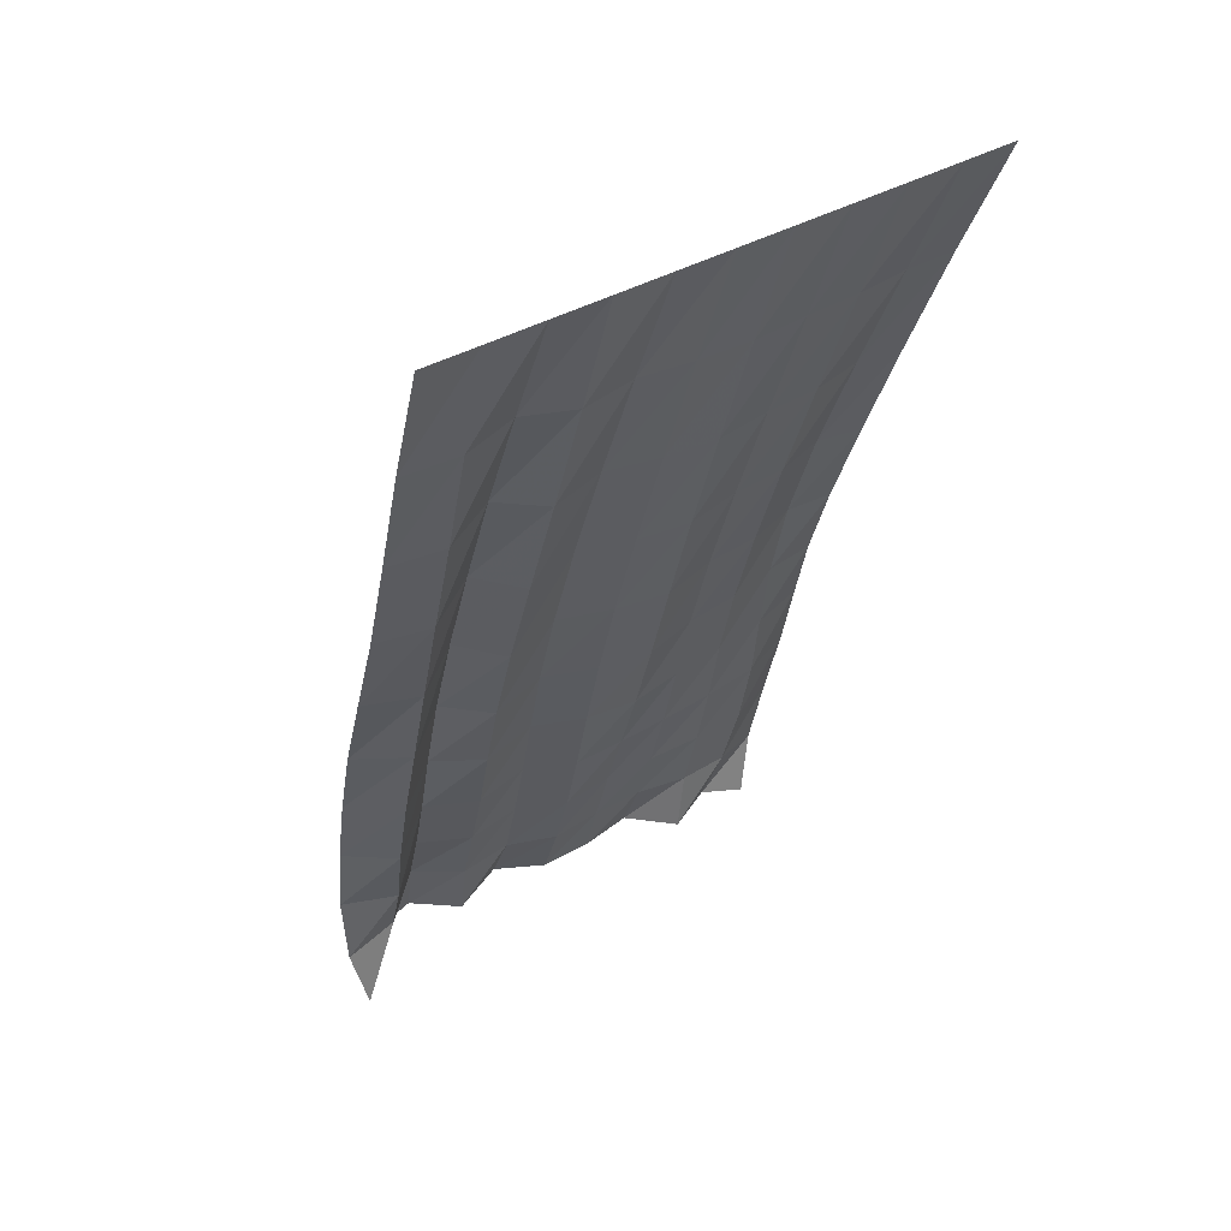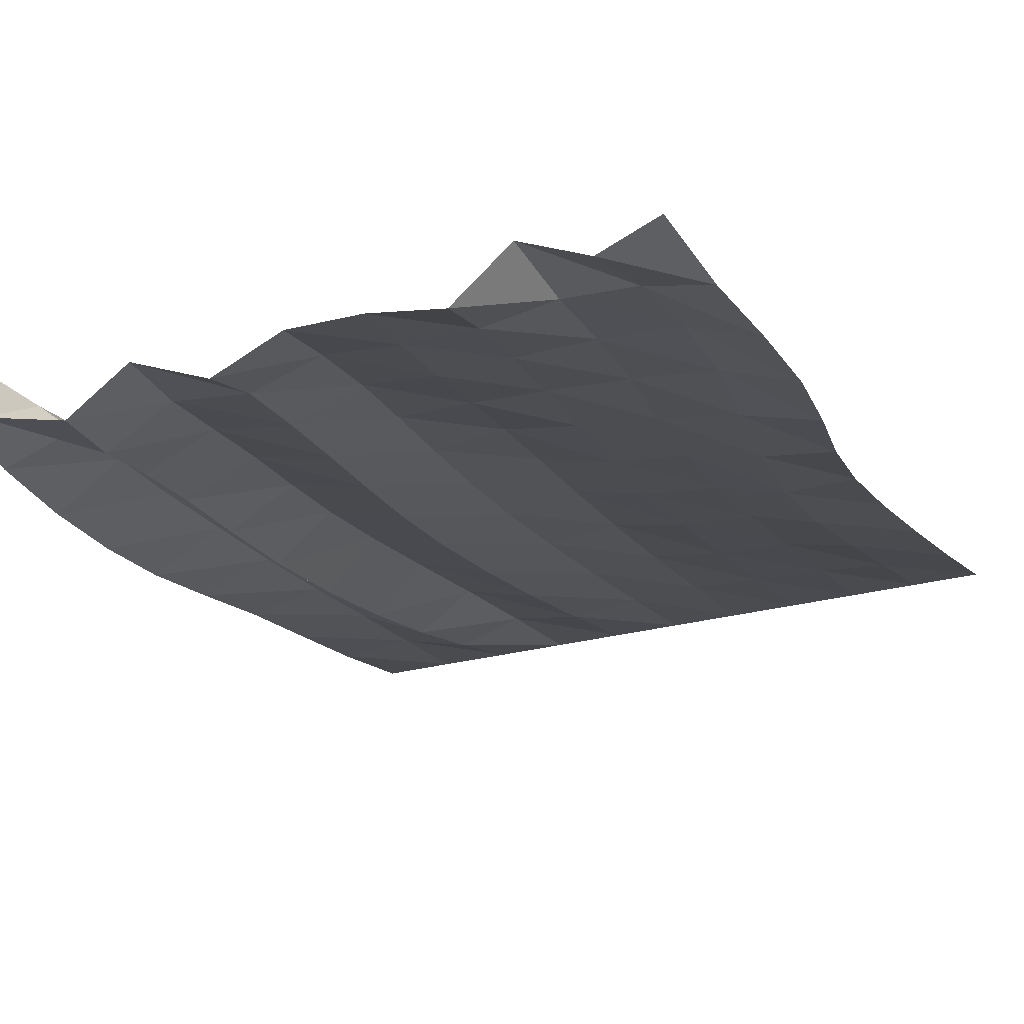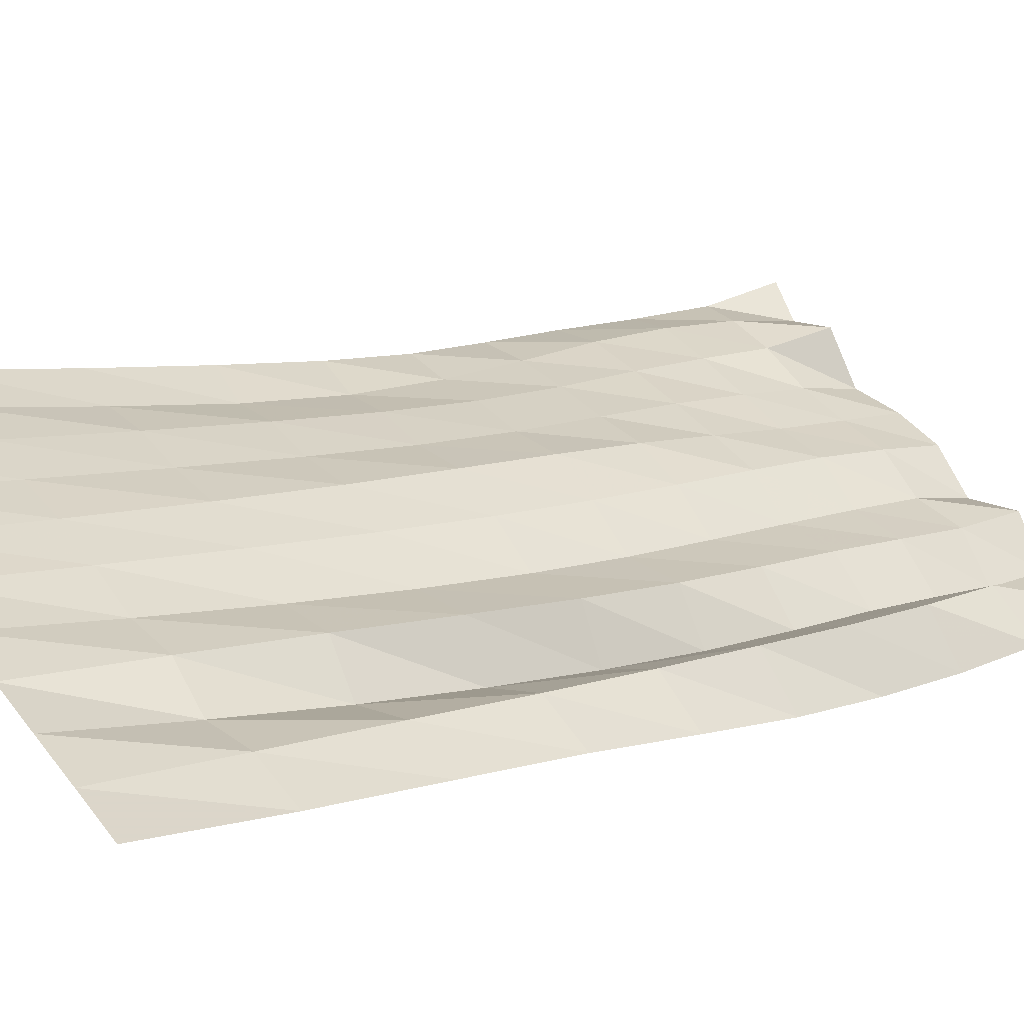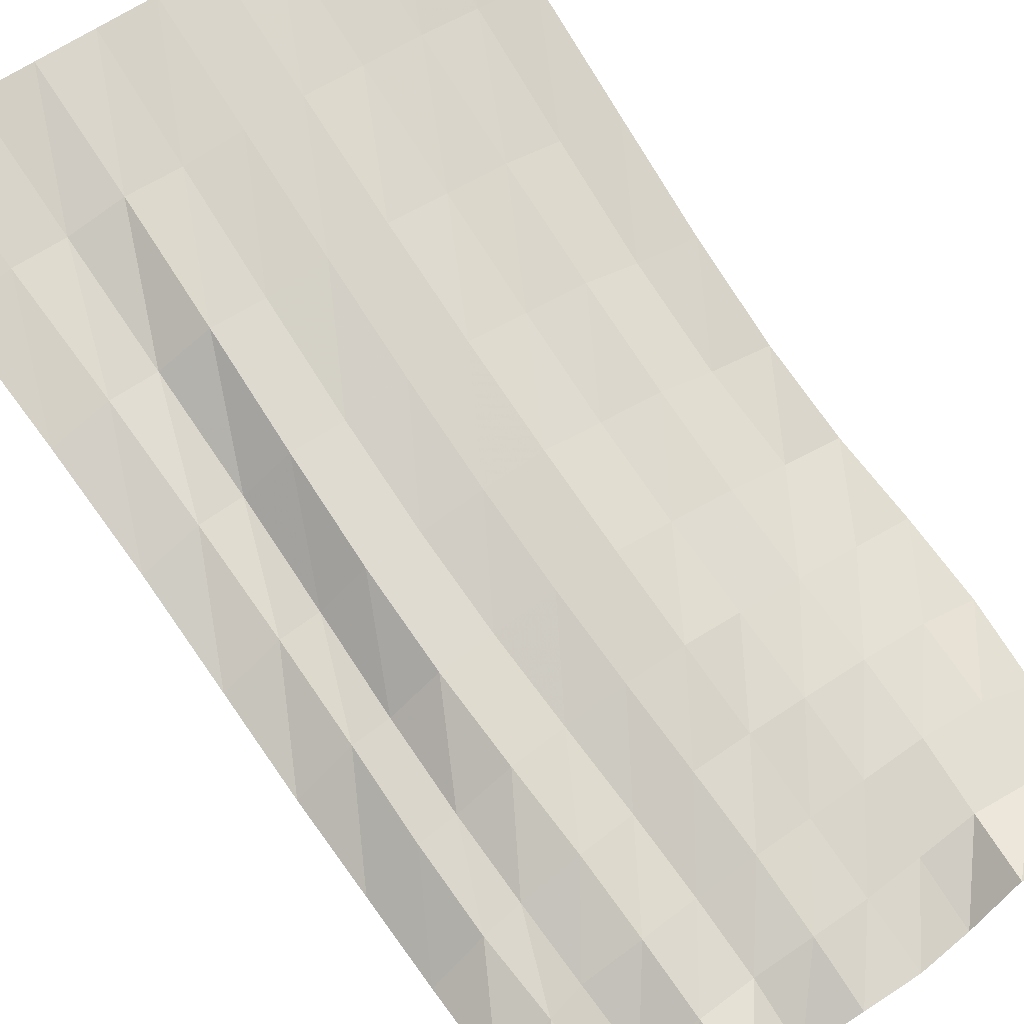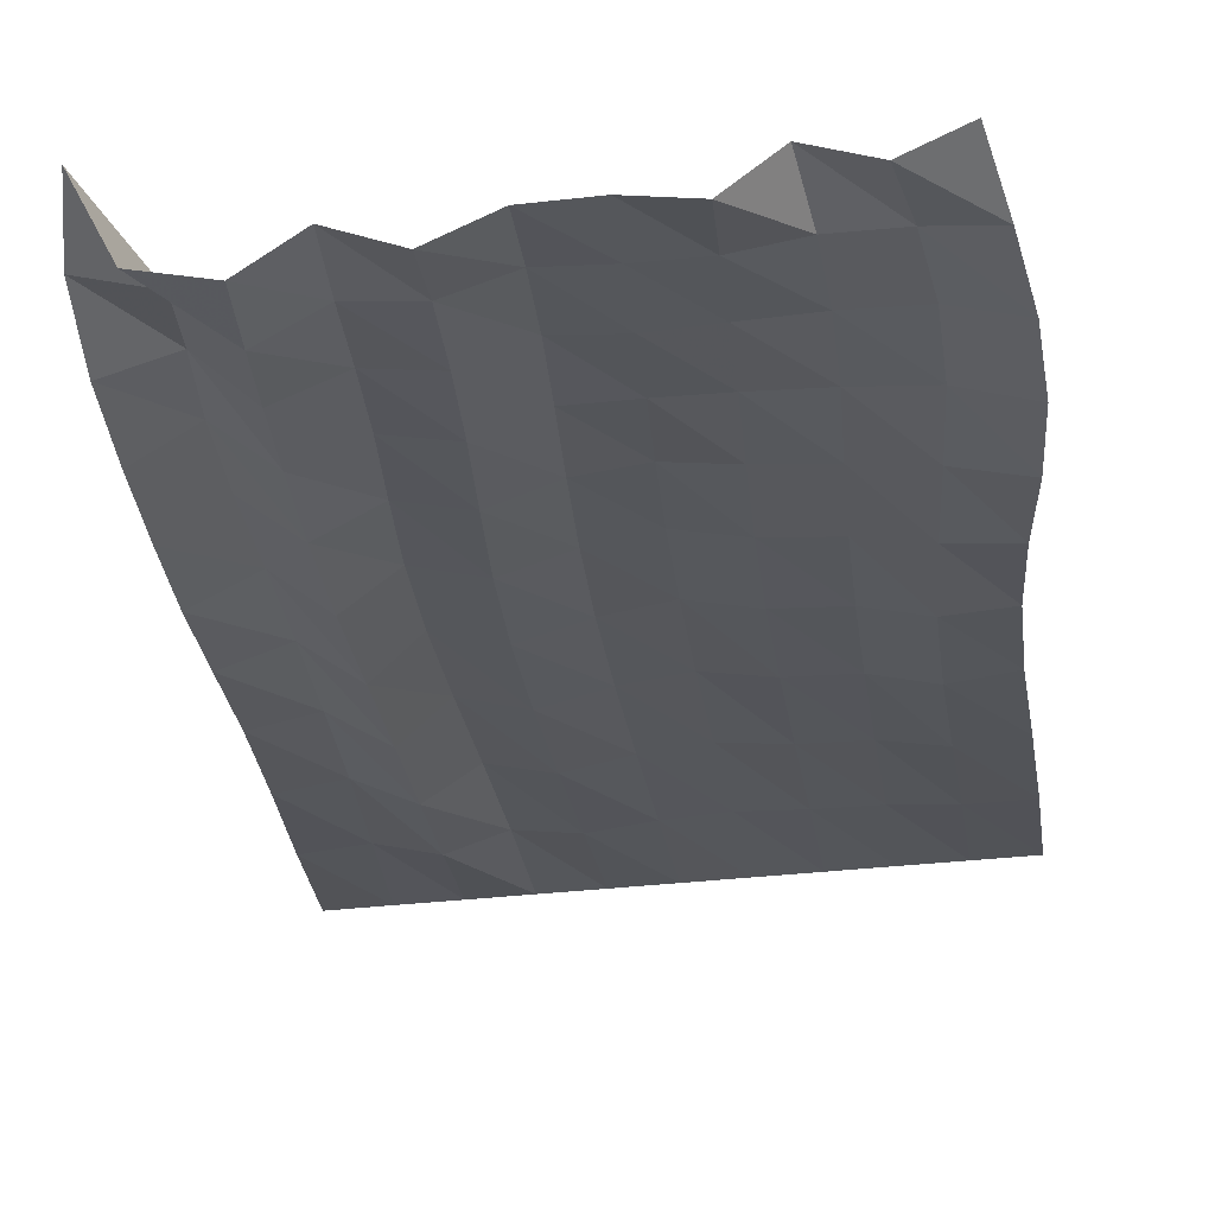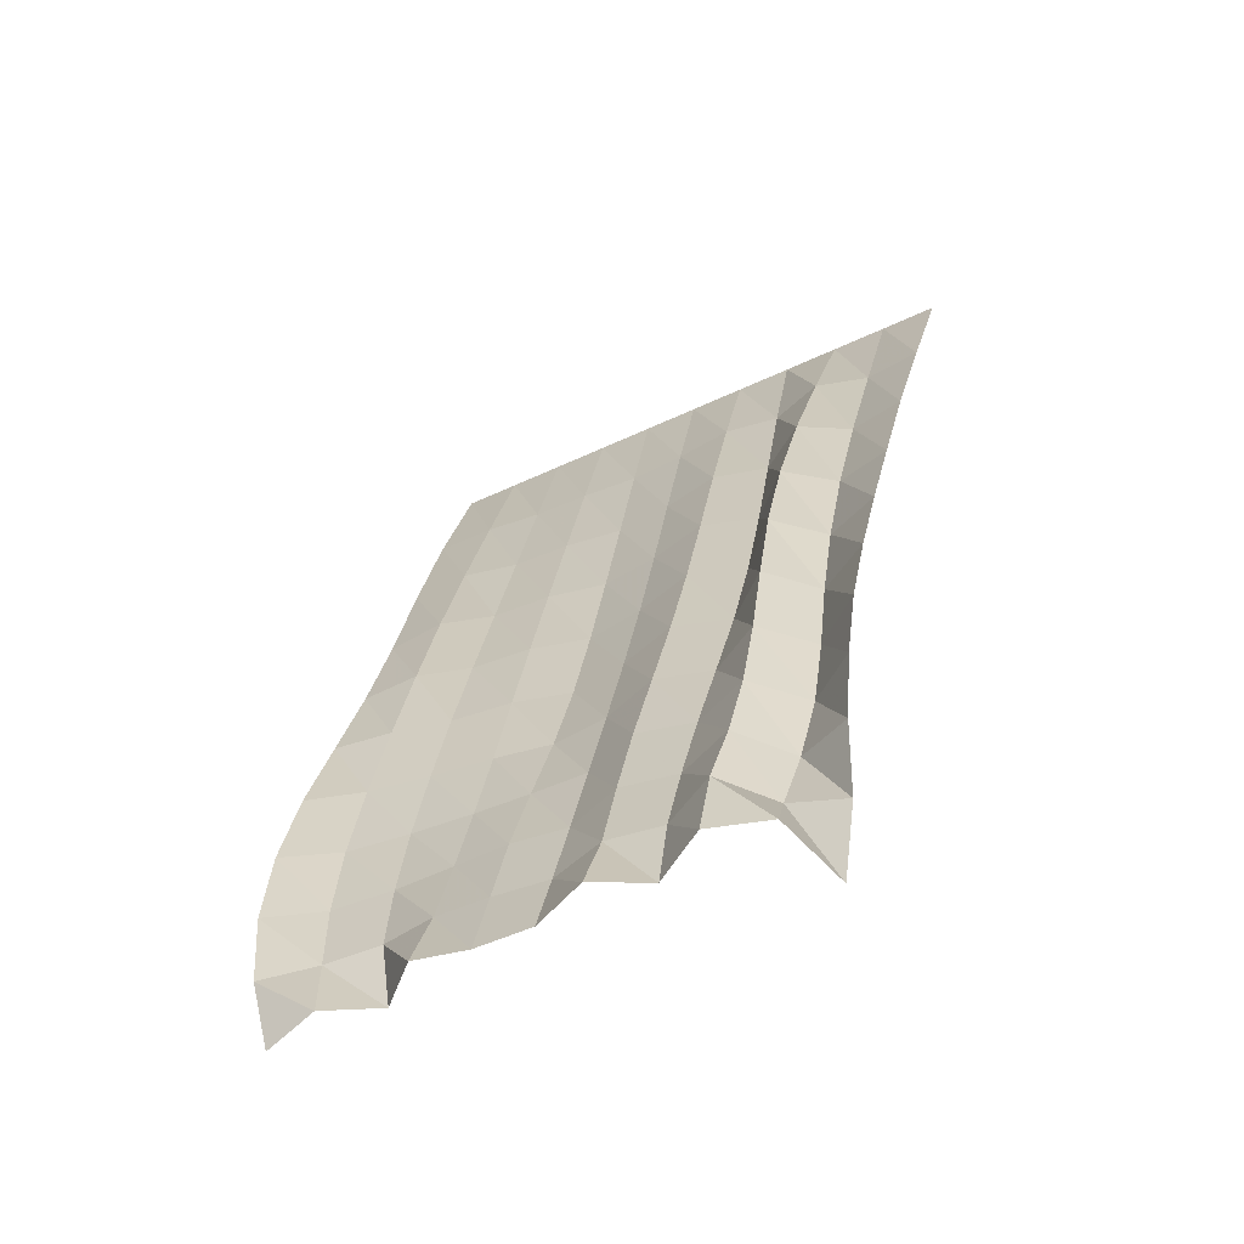
<metadata>
{"format":"obj","ext":"obj","renderer":"f3d","projection":"perspective","resolution":1024,"background":"white","views":[{"elev":40.3,"azim":145.0,"up":"+Z"},{"elev":-32.5,"azim":-161.1,"up":"+Y"},{"elev":40.4,"azim":56.5,"up":"+Y"},{"elev":59.2,"azim":143.6,"up":"+Y"},{"elev":-44.5,"azim":-173.1,"up":"+Y"},{"elev":-45.6,"azim":29.0,"up":"+Z"}]}
</metadata>
<code>
v  2.9e-05  5.999  -0.002296
v  0.5001  5.998  -0.004098
v  1  5.999  -0.004052
v  1.5  5.999  -0.004005
v  2  5.999  -0.003976
v  2.5  5.999  -0.003934
v  3  5.998  -0.003863
v  3.5  5.999  -0.003924
v  4  5.998  -0.003843
v  4.5  5.999  -0.004141
v  5  5.999  -0.002328
v  0.03299  5.519  -1.144
v  0.5353  5.544  -1.114
v  1.028  5.598  -1.112
v  1.529  5.615  -1.106
v  2.035  5.649  -1.107
v  2.53  5.631  -1.097
v  3.03  5.584  -1.08
v  3.514  5.646  -1.104
v  3.97  5.507  -1.066
v  4.44  5.602  -1.129
v  4.938  5.536  -1.15
v  0.07894  5.105  -2.219
v  0.5764  5.12  -2.161
v  1.055  5.227  -2.162
v  1.557  5.258  -2.148
v  2.067  5.325  -2.153
v  2.56  5.293  -2.135
v  3.059  5.208  -2.106
v  3.54  5.31  -2.149
v  3.943  5.061  -2.085
v  4.385  5.234  -2.192
v  4.874  5.128  -2.221
v  0.1271  4.745  -3.207
v  0.6113  4.745  -3.134
v  1.073  4.89  -3.134
v  1.582  4.934  -3.115
v  2.087  5.034  -3.124
v  2.583  4.987  -3.1
v  3.083  4.876  -3.066
v  3.568  4.994  -3.12
v  3.925  4.678  -3.046
v  4.352  4.903  -3.18
v  4.83  4.764  -3.208
v  0.1381  4.42  -4.085
v  0.6206  4.444  -4.027
v  1.08  4.592  -4.021
v  1.597  4.649  -4.001
v  2.095  4.773  -4.014
v  2.591  4.712  -3.985
v  3.09  4.584  -3.948
v  3.582  4.698  -4.01
v  3.928  4.364  -3.943
v  4.336  4.627  -4.085
v  4.808  4.419  -4.1
v  0.1001  4.137  -4.858
v  0.5878  4.216  -4.838
v  1.075  4.339  -4.83
v  1.596  4.408  -4.815
v  2.09  4.529  -4.828
v  2.58  4.465  -4.797
v  3.07  4.322  -4.758
v  3.566  4.424  -4.821
v  3.946  4.117  -4.774
v  4.338  4.401  -4.911
v  4.791  4.118  -4.907
v  0.02641  3.902  -5.566
v  0.5353  4.044  -5.582
v  1.057  4.135  -5.577
v  1.581  4.203  -5.569
v  2.069  4.28  -5.576
v  2.554  4.238  -5.553
v  3.029  4.085  -5.51
v  3.52  4.17  -5.568
v  3.952  3.92  -5.54
v  4.354  4.211  -5.674
v  4.768  3.885  -5.656
v  -0.008301  3.708  -6.274
v  0.4929  3.906  -6.278
v  1.032  3.97  -6.272
v  1.562  4.006  -6.27
v  2.039  4.025  -6.266
v  2.522  4.029  -6.263
v  2.986  3.867  -6.217
v  3.471  3.937  -6.265
v  3.938  3.736  -6.241
v  4.346  4.033  -6.385
v  4.757  3.717  -6.376
v  0.03213  3.55  -6.981
v  0.5092  3.774  -6.94
v  1.037  3.821  -6.92
v  1.553  3.804  -6.92
v  2.021  3.786  -6.917
v  2.498  3.827  -6.929
v  2.96  3.669  -6.883
v  3.443  3.719  -6.917
v  3.909  3.527  -6.876
v  4.291  3.843  -7.039
v  4.749  3.61  -7.084
v  0.1352  3.473  -7.644
v  0.5896  3.645  -7.554
v  1.073  3.69  -7.522
v  1.546  3.599  -7.524
v  2.014  3.586  -7.54
v  2.488  3.62  -7.545
v  2.951  3.485  -7.501
v  3.428  3.524  -7.525
v  3.866  3.302  -7.454
v  4.244  3.612  -7.616
v  4.726  3.633  -7.761
v  0.2605  3.55  -8.241
v  0.6951  3.482  -8.096
v  1.15  3.708  -8.087
v  1.534  3.355  -8.068
v  2.005  3.401  -8.115
v  2.489  3.414  -8.099
v  2.949  3.234  -8.036
v  3.419  3.41  -8.103
v  3.843  3.171  -8.005
v  4.355  3.272  -8.058
v  4.599  3.702  -8.37
f 1 2 13
f 1 13 12
f 2 3 14
f 2 14 13
f 3 4 15
f 3 15 14
f 4 5 16
f 4 16 15
f 5 6 17
f 5 17 16
f 6 7 18
f 6 18 17
f 7 8 19
f 7 19 18
f 8 9 20
f 8 20 19
f 9 10 21
f 9 21 20
f 10 11 22
f 10 22 21
f 12 13 24
f 12 24 23
f 13 14 25
f 13 25 24
f 14 15 26
f 14 26 25
f 15 16 27
f 15 27 26
f 16 17 28
f 16 28 27
f 17 18 29
f 17 29 28
f 18 19 30
f 18 30 29
f 19 20 31
f 19 31 30
f 20 21 32
f 20 32 31
f 21 22 33
f 21 33 32
f 23 24 35
f 23 35 34
f 24 25 36
f 24 36 35
f 25 26 37
f 25 37 36
f 26 27 38
f 26 38 37
f 27 28 39
f 27 39 38
f 28 29 40
f 28 40 39
f 29 30 41
f 29 41 40
f 30 31 42
f 30 42 41
f 31 32 43
f 31 43 42
f 32 33 44
f 32 44 43
f 34 35 46
f 34 46 45
f 35 36 47
f 35 47 46
f 36 37 48
f 36 48 47
f 37 38 49
f 37 49 48
f 38 39 50
f 38 50 49
f 39 40 51
f 39 51 50
f 40 41 52
f 40 52 51
f 41 42 53
f 41 53 52
f 42 43 54
f 42 54 53
f 43 44 55
f 43 55 54
f 45 46 57
f 45 57 56
f 46 47 58
f 46 58 57
f 47 48 59
f 47 59 58
f 48 49 60
f 48 60 59
f 49 50 61
f 49 61 60
f 50 51 62
f 50 62 61
f 51 52 63
f 51 63 62
f 52 53 64
f 52 64 63
f 53 54 65
f 53 65 64
f 54 55 66
f 54 66 65
f 56 57 68
f 56 68 67
f 57 58 69
f 57 69 68
f 58 59 70
f 58 70 69
f 59 60 71
f 59 71 70
f 60 61 72
f 60 72 71
f 61 62 73
f 61 73 72
f 62 63 74
f 62 74 73
f 63 64 75
f 63 75 74
f 64 65 76
f 64 76 75
f 65 66 77
f 65 77 76
f 67 68 79
f 67 79 78
f 68 69 80
f 68 80 79
f 69 70 81
f 69 81 80
f 70 71 82
f 70 82 81
f 71 72 83
f 71 83 82
f 72 73 84
f 72 84 83
f 73 74 85
f 73 85 84
f 74 75 86
f 74 86 85
f 75 76 87
f 75 87 86
f 76 77 88
f 76 88 87
f 78 79 90
f 78 90 89
f 79 80 91
f 79 91 90
f 80 81 92
f 80 92 91
f 81 82 93
f 81 93 92
f 82 83 94
f 82 94 93
f 83 84 95
f 83 95 94
f 84 85 96
f 84 96 95
f 85 86 97
f 85 97 96
f 86 87 98
f 86 98 97
f 87 88 99
f 87 99 98
f 89 90 101
f 89 101 100
f 90 91 102
f 90 102 101
f 91 92 103
f 91 103 102
f 92 93 104
f 92 104 103
f 93 94 105
f 93 105 104
f 94 95 106
f 94 106 105
f 95 96 107
f 95 107 106
f 96 97 108
f 96 108 107
f 97 98 109
f 97 109 108
f 98 99 110
f 98 110 109
f 100 101 112
f 100 112 111
f 101 102 113
f 101 113 112
f 102 103 114
f 102 114 113
f 103 104 115
f 103 115 114
f 104 105 116
f 104 116 115
f 105 106 117
f 105 117 116
f 106 107 118
f 106 118 117
f 107 108 119
f 107 119 118
f 108 109 120
f 108 120 119
f 109 110 121
f 109 121 120

</code>
